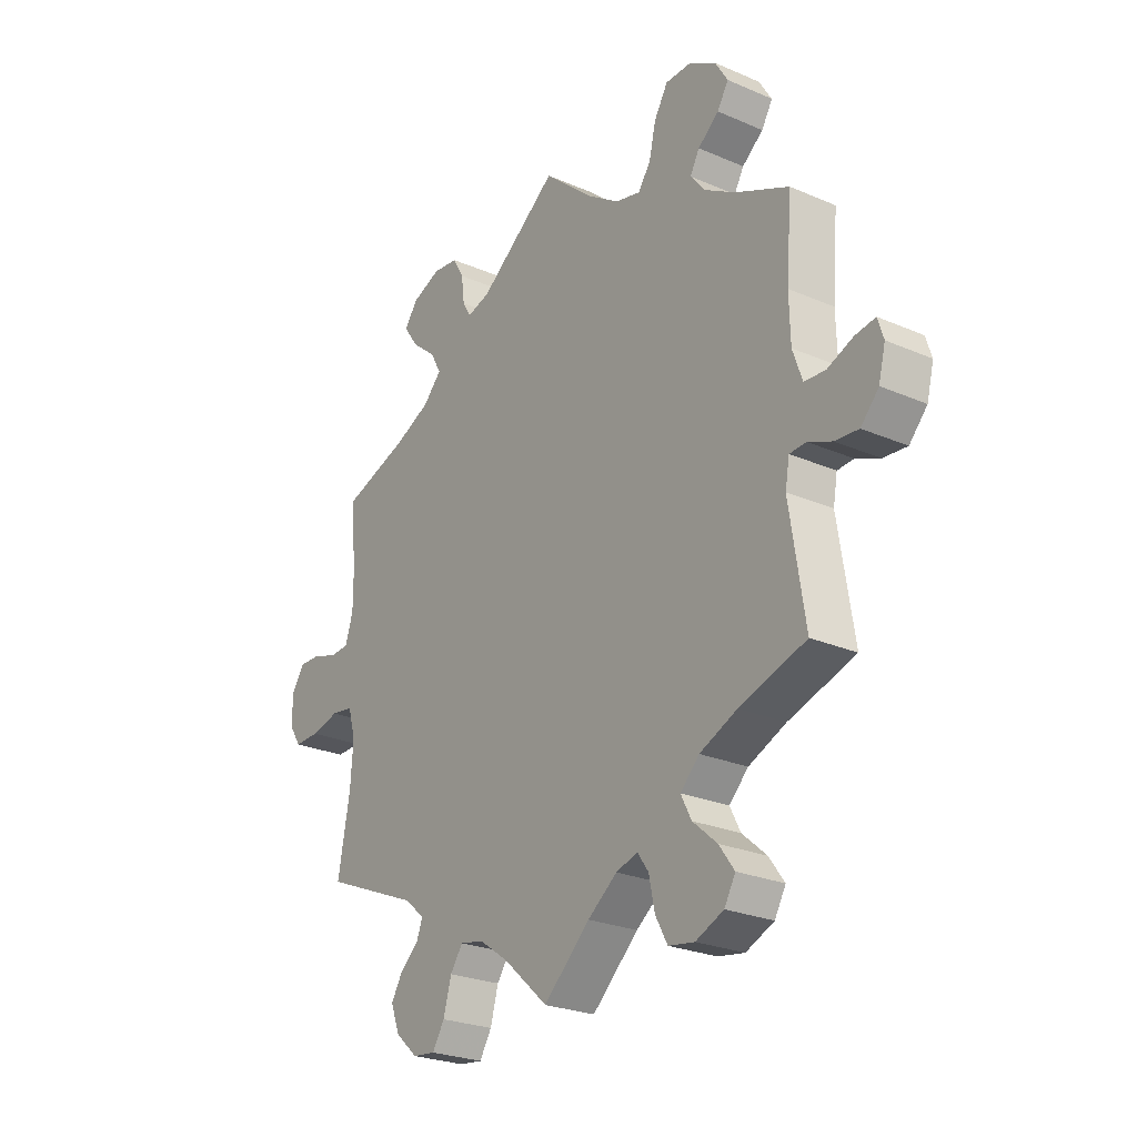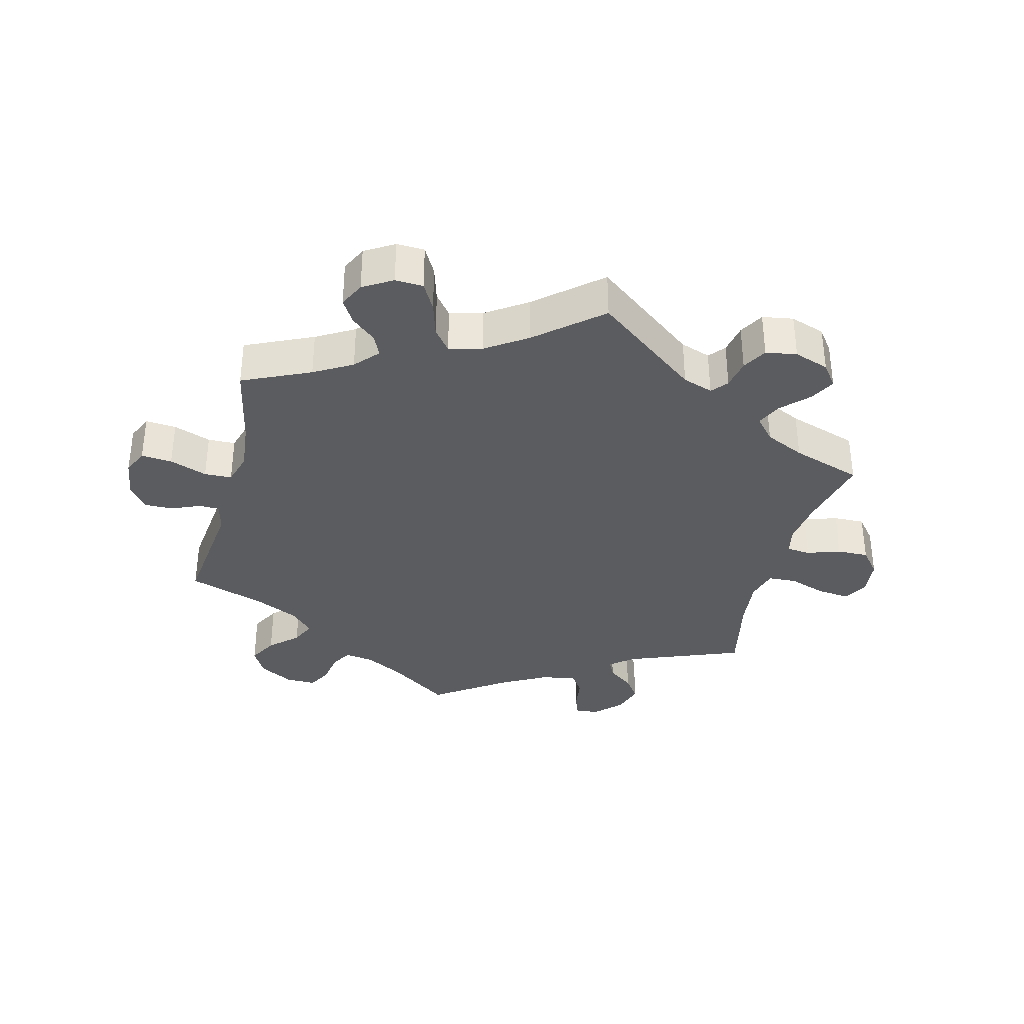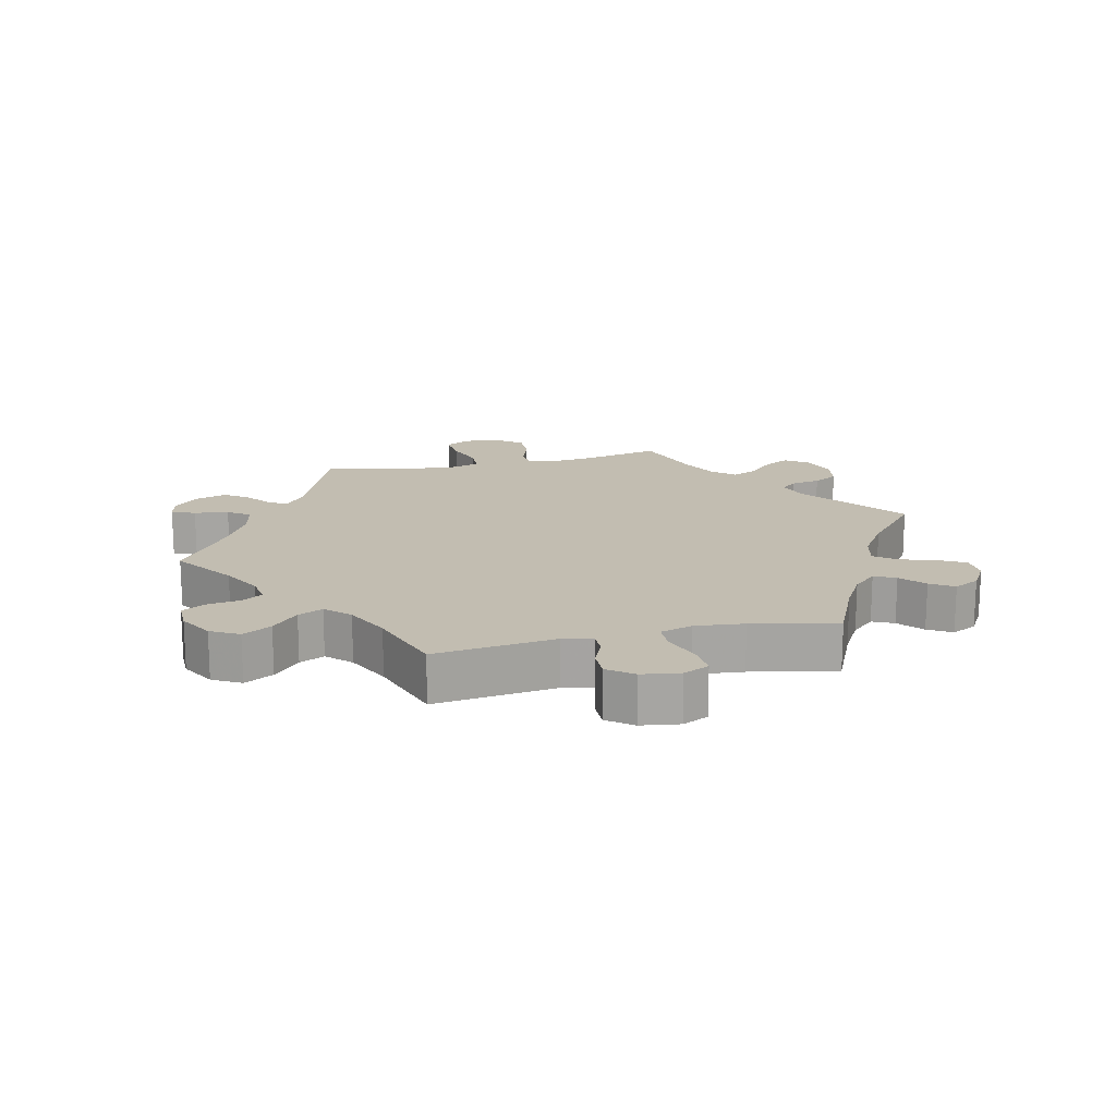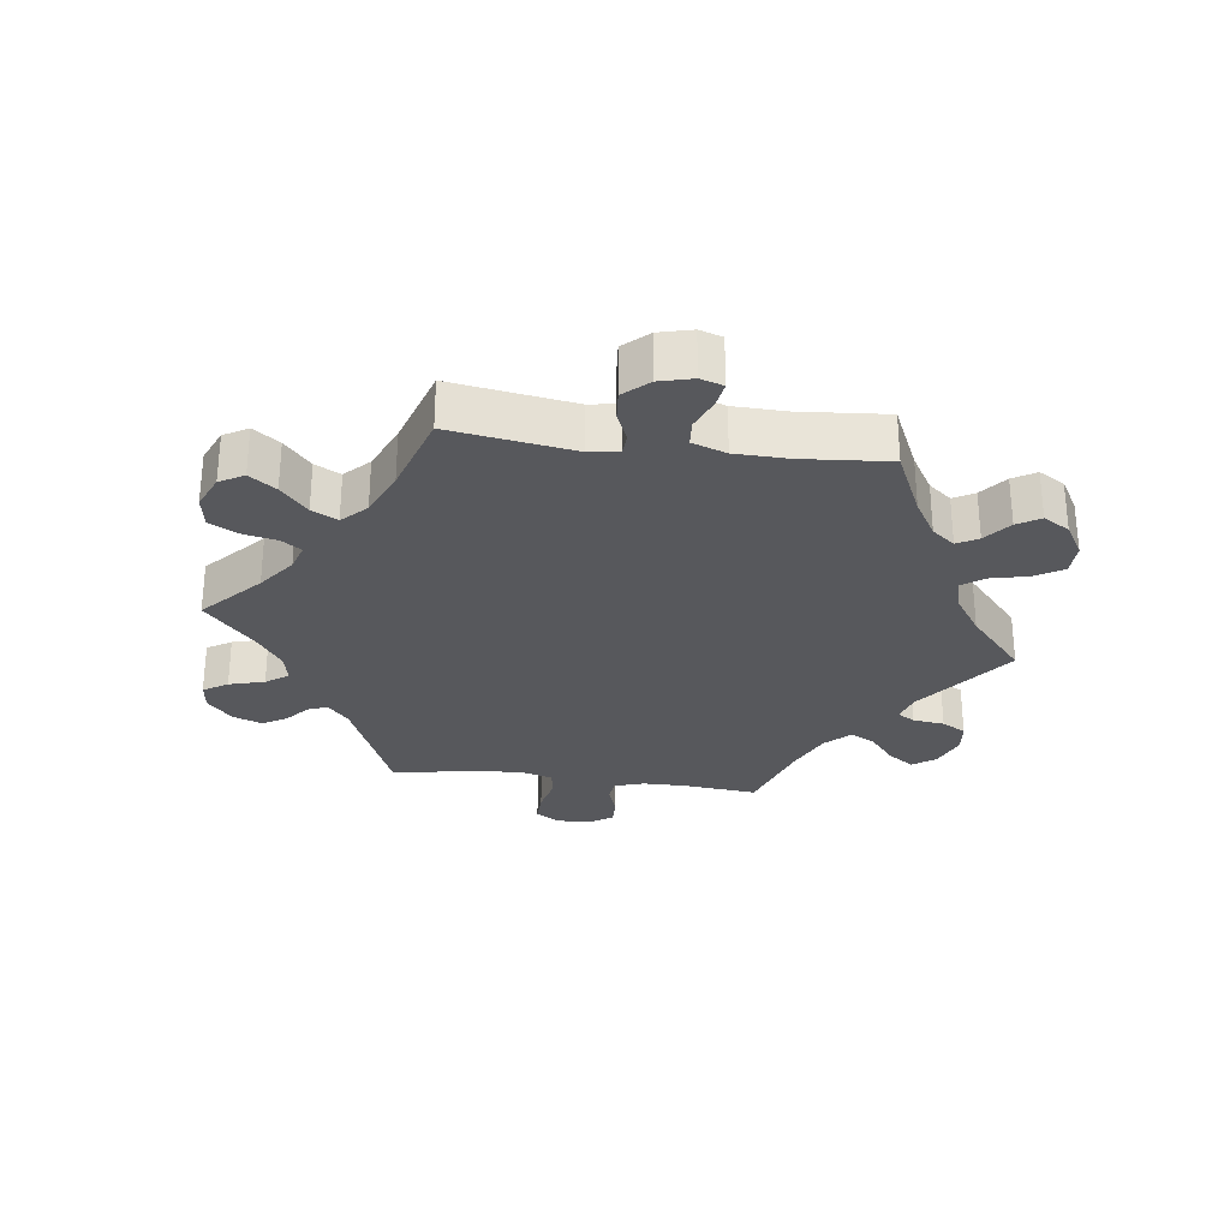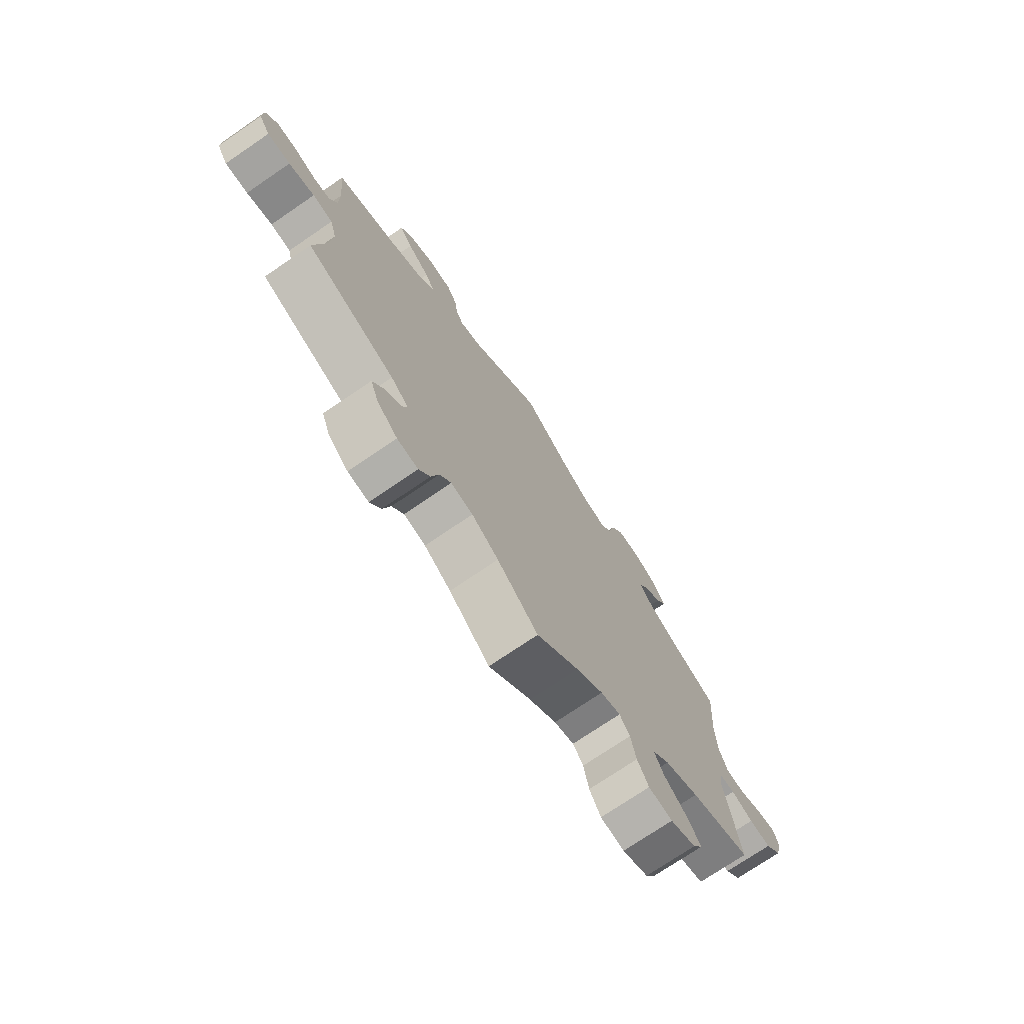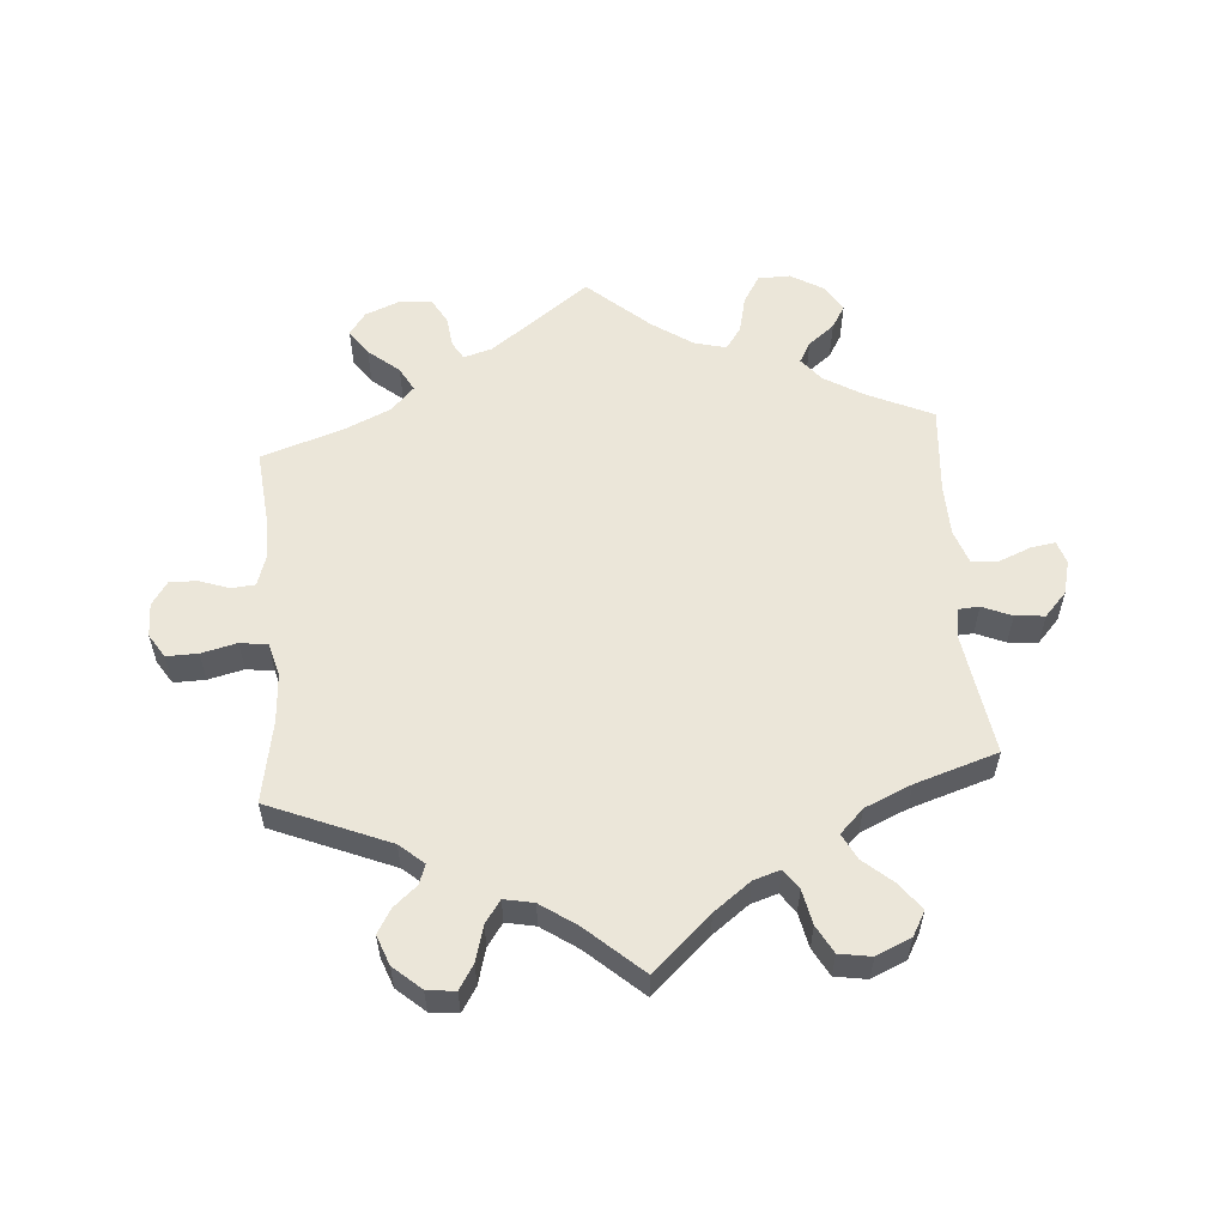
<metadata>
{"format":"obj","ext":"obj","renderer":"f3d","projection":"perspective","resolution":1024,"background":"white","views":[{"elev":-25.3,"azim":-124.9,"up":"+Z"},{"elev":-35.0,"azim":105.8,"up":"+Y"},{"elev":16.8,"azim":17.0,"up":"+Y"},{"elev":-28.6,"azim":-97.5,"up":"+Y"},{"elev":-73.7,"azim":124.3,"up":"+Z"},{"elev":56.9,"azim":175.5,"up":"+Y"}]}
</metadata>
<code>
v 0.317 0.07 -0.365
v 0.28 0.07 -0.397
v 0.291 0.07 -0.427
v 0.326 0.07 -0.457
v 0.348 0.07 -0.494
v 0.331 0.07 -0.539
v 0.289 0.07 -0.576
v 0.246 0.07 -0.581
v 0.223 0.07 -0.544
v 0.208 0.07 -0.49
v 0.184 0.07 -0.456
v 0.139 0.07 -0.465
v 0.084 0.07 -0.503
v 0 0.07 -0.578
v -0.088 0.07 -0.497
v -0.144 0.07 -0.455
v -0.185 0.07 -0.442
v -0.206 0.07 -0.472
v -0.217 0.07 -0.525
v -0.24 0.07 -0.567
v -0.289 0.07 -0.575
v -0.342 0.07 -0.552
v -0.363 0.07 -0.515
v -0.334 0.07 -0.475
v -0.288 0.07 -0.435
v -0.268 0.07 -0.396
v -0.304 0.07 -0.36
v -0.375 0.07 -0.329
v -0.501 0.07 -0.289
v -0.472 0.07 -0.101
v -0.48 0.07 -0.056
v -0.511 0.07 -0.054
v -0.556 0.07 -0.073
v -0.601 0.07 -0.077
v -0.635 0.07 -0.04
v -0.648 0.07 0.011
v -0.637 0.07 0.046
v -0.599 0.07 0.04
v -0.55 0.07 0.02
v -0.51 0.07 0.023
v -0.492 0.07 0.075
v -0.49 0.07 0.155
v -0.501 0.07 0.289
v -0.399 0.07 0.336
v -0.341 0.07 0.371
v -0.313 0.07 0.406
v -0.331 0.07 0.438
v -0.371 0.07 0.47
v -0.392 0.07 0.505
v -0.368 0.07 0.545
v -0.317 0.07 0.575
v -0.268 0.07 0.574
v -0.242 0.07 0.531
v -0.229 0.07 0.475
v -0.205 0.07 0.441
v -0.157 0.07 0.453
v -0.095 0.07 0.495
v -0.001 0.07 0.578
v 0.149 0.07 0.466
v 0.193 0.07 0.453
v 0.209 0.07 0.48
v 0.215 0.07 0.528
v 0.236 0.07 0.565
v 0.284 0.07 0.571
v 0.339 0.07 0.549
v 0.364 0.07 0.514
v 0.337 0.07 0.475
v 0.29 0.07 0.436
v 0.27 0.07 0.399
v 0.305 0.07 0.362
v 0.374 0.07 0.331
v 0.5 0.07 0.289
v 0.489 0.07 0.176
v 0.489 0.07 0.109
v 0.504 0.07 0.063
v 0.54 0.07 0.06
v 0.586 0.07 0.076
v 0.628 0.07 0.077
v 0.652 0.07 0.041
v 0.653 0.07 -0.011
v 0.63 0.07 -0.047
v 0.582 0.07 -0.046
v 0.528 0.07 -0.033
v 0.486 0.07 -0.039
v 0.472 0.07 -0.089
v 0.477 0.07 -0.164
v 0.5 0.07 -0.289
v 0.317 0 -0.365
v 0.28 0 -0.397
v 0.291 0 -0.427
v 0.326 0 -0.457
v 0.348 0 -0.494
v 0.331 0 -0.539
v 0.289 0 -0.576
v 0.246 0 -0.581
v 0.223 0 -0.544
v 0.208 0 -0.49
v 0.184 0 -0.456
v 0.139 0 -0.465
v 0.084 0 -0.503
v 0 0 -0.578
v -0.088 0 -0.497
v -0.144 0 -0.455
v -0.185 0 -0.442
v -0.206 0 -0.472
v -0.217 0 -0.525
v -0.24 0 -0.567
v -0.289 0 -0.575
v -0.342 0 -0.552
v -0.363 0 -0.515
v -0.334 0 -0.475
v -0.288 0 -0.435
v -0.268 0 -0.396
v -0.304 0 -0.36
v -0.375 0 -0.329
v -0.501 0 -0.289
v -0.472 0 -0.101
v -0.48 0 -0.056
v -0.511 0 -0.054
v -0.556 0 -0.073
v -0.601 0 -0.077
v -0.635 0 -0.04
v -0.648 0 0.011
v -0.637 0 0.046
v -0.599 0 0.04
v -0.55 0 0.02
v -0.51 0 0.023
v -0.492 0 0.075
v -0.49 0 0.155
v -0.501 0 0.289
v -0.399 0 0.336
v -0.341 0 0.371
v -0.313 0 0.406
v -0.331 0 0.438
v -0.371 0 0.47
v -0.392 0 0.505
v -0.368 0 0.545
v -0.317 0 0.575
v -0.268 0 0.574
v -0.242 0 0.531
v -0.229 0 0.475
v -0.205 0 0.441
v -0.157 0 0.453
v -0.095 0 0.495
v -0.001 0 0.578
v 0.149 0 0.466
v 0.193 0 0.453
v 0.209 0 0.48
v 0.215 0 0.528
v 0.236 0 0.565
v 0.284 0 0.571
v 0.339 0 0.549
v 0.364 0 0.514
v 0.337 0 0.475
v 0.29 0 0.436
v 0.27 0 0.399
v 0.305 0 0.362
v 0.374 0 0.331
v 0.5 0 0.289
v 0.489 0 0.176
v 0.489 0 0.109
v 0.504 0 0.063
v 0.54 0 0.06
v 0.586 0 0.076
v 0.628 0 0.077
v 0.652 0 0.041
v 0.653 0 -0.011
v 0.63 0 -0.047
v 0.582 0 -0.046
v 0.528 0 -0.033
v 0.486 0 -0.039
v 0.472 0 -0.089
v 0.477 0 -0.164
v 0.5 0 -0.289
f 86 87 1
f 85 86 1 2
f 84 85 2
f 80 81 82 83
f 80 83 84
f 79 80 84
f 76 77 78 79
f 75 76 79 84
f 74 75 84 2
f 71 72 73
f 70 71 73 74
f 69 70 74 2
f 65 66 67 68
f 65 68 69
f 64 65 69
f 61 62 63 64
f 60 61 64 69
f 59 60 69 2
f 57 58 59 2
f 51 52 53 54
f 51 54 55
f 50 51 55
f 47 48 49 50
f 46 47 50 55
f 45 46 55 56
f 42 43 44
f 41 42 44 45
f 40 41 45 56
f 36 37 38 39
f 36 39 40
f 35 36 40
f 32 33 34 35
f 31 32 35 40
f 28 29 30
f 27 28 30 31
f 26 27 31 40
f 22 23 24 25
f 22 25 26
f 21 22 26
f 18 19 20 21
f 17 18 21 26
f 16 17 26 40
f 13 14 15
f 12 13 15 16
f 11 12 16 40
f 7 8 9 10
f 7 10 11
f 6 7 11
f 3 4 5 6
f 11 40 56 57
f 6 11 57
f 2 3 6 57
f 88 174 173
f 89 88 173 172
f 89 172 171
f 170 169 168 167
f 171 170 167
f 171 167 166
f 166 165 164 163
f 171 166 163 162
f 89 171 162 161
f 160 159 158
f 161 160 158 157
f 89 161 157 156
f 155 154 153 152
f 156 155 152
f 156 152 151
f 151 150 149 148
f 156 151 148 147
f 89 156 147 146
f 89 146 145 144
f 141 140 139 138
f 142 141 138
f 142 138 137
f 137 136 135 134
f 142 137 134 133
f 143 142 133 132
f 131 130 129
f 132 131 129 128
f 143 132 128 127
f 126 125 124 123
f 127 126 123
f 127 123 122
f 122 121 120 119
f 127 122 119 118
f 117 116 115
f 118 117 115 114
f 127 118 114 113
f 112 111 110 109
f 113 112 109
f 113 109 108
f 108 107 106 105
f 113 108 105 104
f 127 113 104 103
f 102 101 100
f 103 102 100 99
f 127 103 99 98
f 97 96 95 94
f 98 97 94
f 98 94 93
f 93 92 91 90
f 144 143 127 98
f 144 98 93
f 144 93 90 89
f 1 88 89 2
f 2 89 90 3
f 3 90 91 4
f 4 91 92 5
f 5 92 93 6
f 6 93 94 7
f 7 94 95 8
f 8 95 96 9
f 9 96 97 10
f 10 97 98 11
f 11 98 99 12
f 12 99 100 13
f 13 100 101 14
f 14 101 102 15
f 15 102 103 16
f 16 103 104 17
f 17 104 105 18
f 18 105 106 19
f 19 106 107 20
f 20 107 108 21
f 21 108 109 22
f 22 109 110 23
f 23 110 111 24
f 24 111 112 25
f 25 112 113 26
f 26 113 114 27
f 27 114 115 28
f 28 115 116 29
f 29 116 117 30
f 30 117 118 31
f 31 118 119 32
f 32 119 120 33
f 33 120 121 34
f 34 121 122 35
f 35 122 123 36
f 36 123 124 37
f 37 124 125 38
f 38 125 126 39
f 39 126 127 40
f 40 127 128 41
f 41 128 129 42
f 42 129 130 43
f 43 130 131 44
f 44 131 132 45
f 45 132 133 46
f 46 133 134 47
f 47 134 135 48
f 48 135 136 49
f 49 136 137 50
f 50 137 138 51
f 51 138 139 52
f 52 139 140 53
f 53 140 141 54
f 54 141 142 55
f 55 142 143 56
f 56 143 144 57
f 57 144 145 58
f 58 145 146 59
f 59 146 147 60
f 60 147 148 61
f 61 148 149 62
f 62 149 150 63
f 63 150 151 64
f 64 151 152 65
f 65 152 153 66
f 66 153 154 67
f 67 154 155 68
f 68 155 156 69
f 69 156 157 70
f 70 157 158 71
f 71 158 159 72
f 72 159 160 73
f 73 160 161 74
f 74 161 162 75
f 75 162 163 76
f 76 163 164 77
f 77 164 165 78
f 78 165 166 79
f 79 166 167 80
f 80 167 168 81
f 81 168 169 82
f 82 169 170 83
f 83 170 171 84
f 84 171 172 85
f 85 172 173 86
f 86 173 174 87
f 87 174 88 1

</code>
